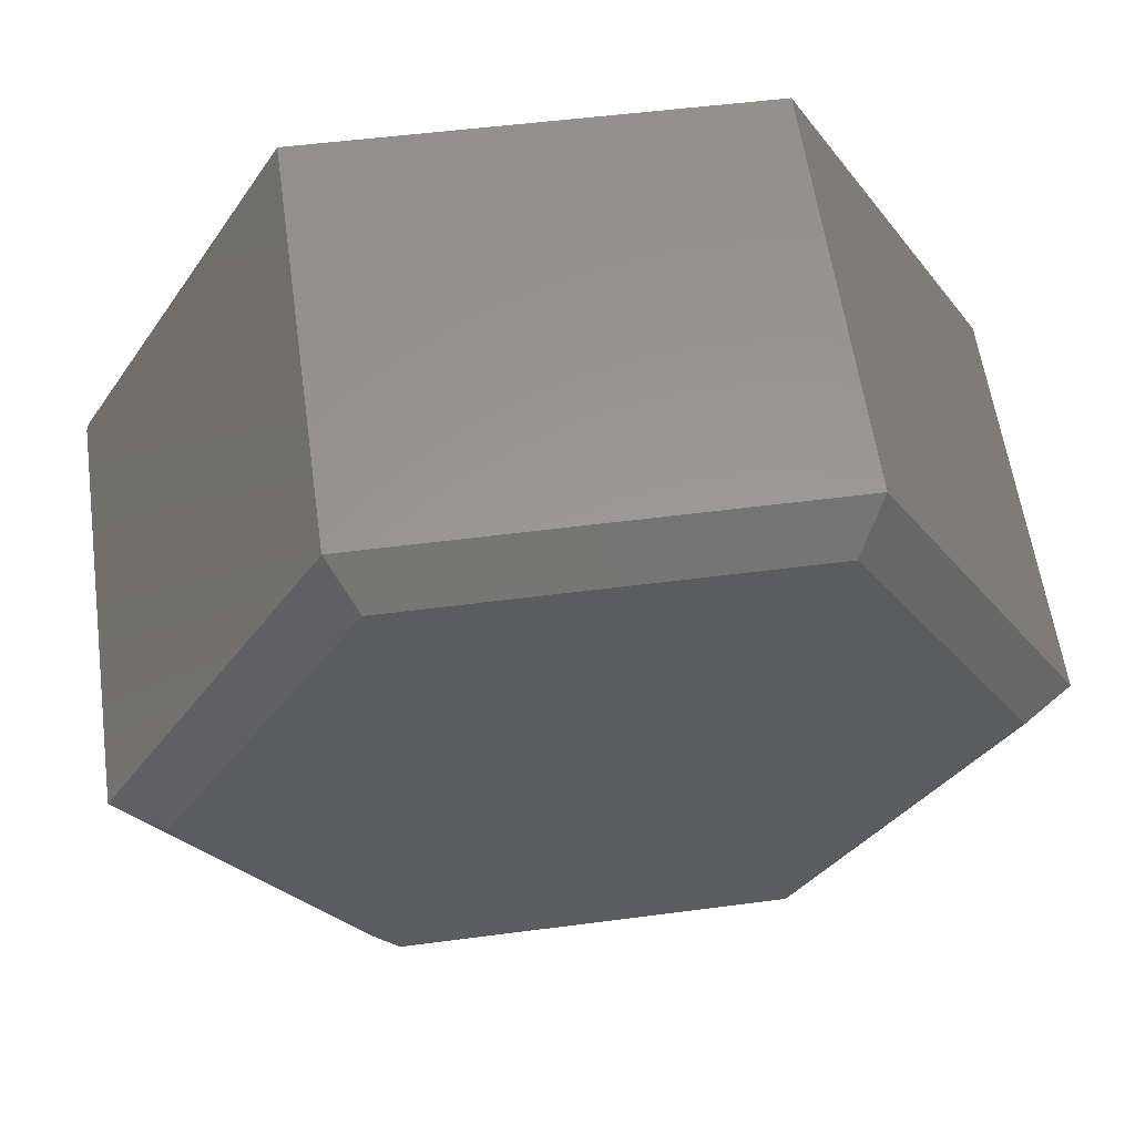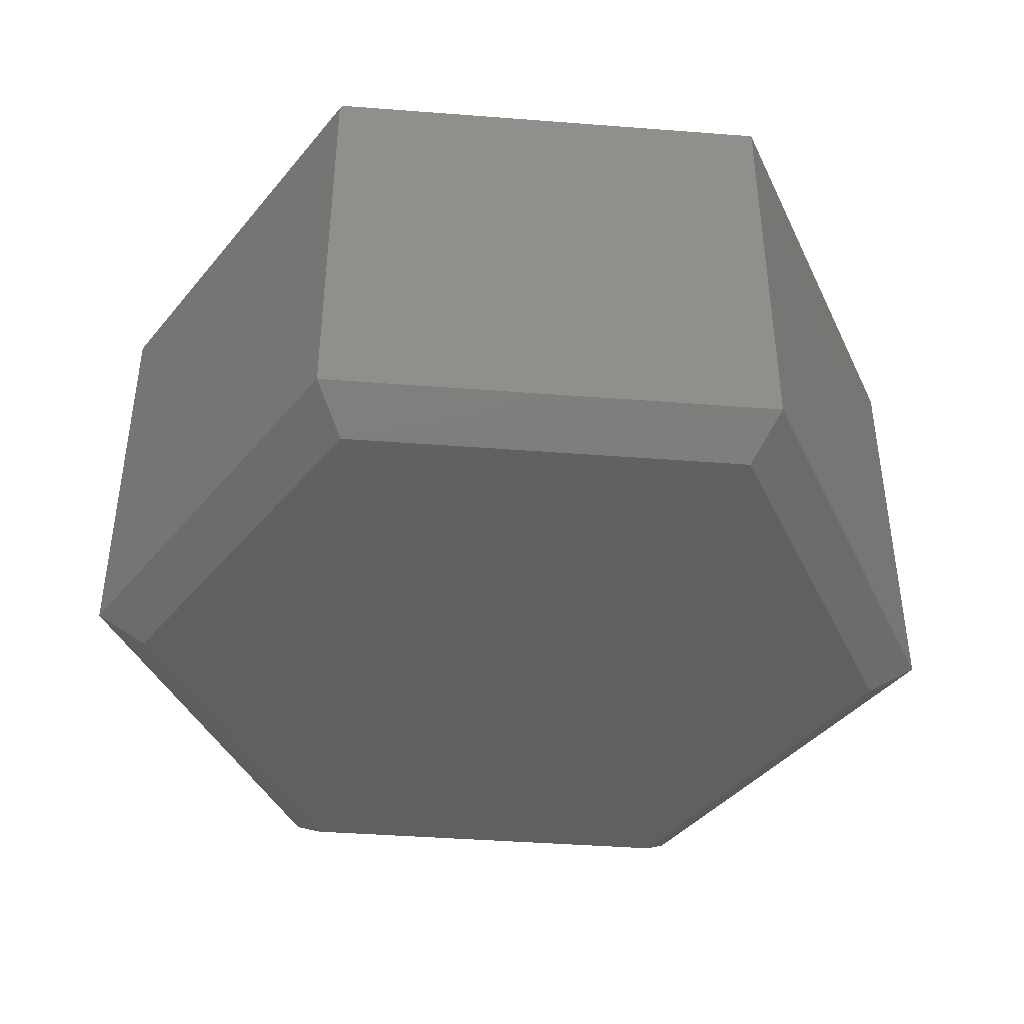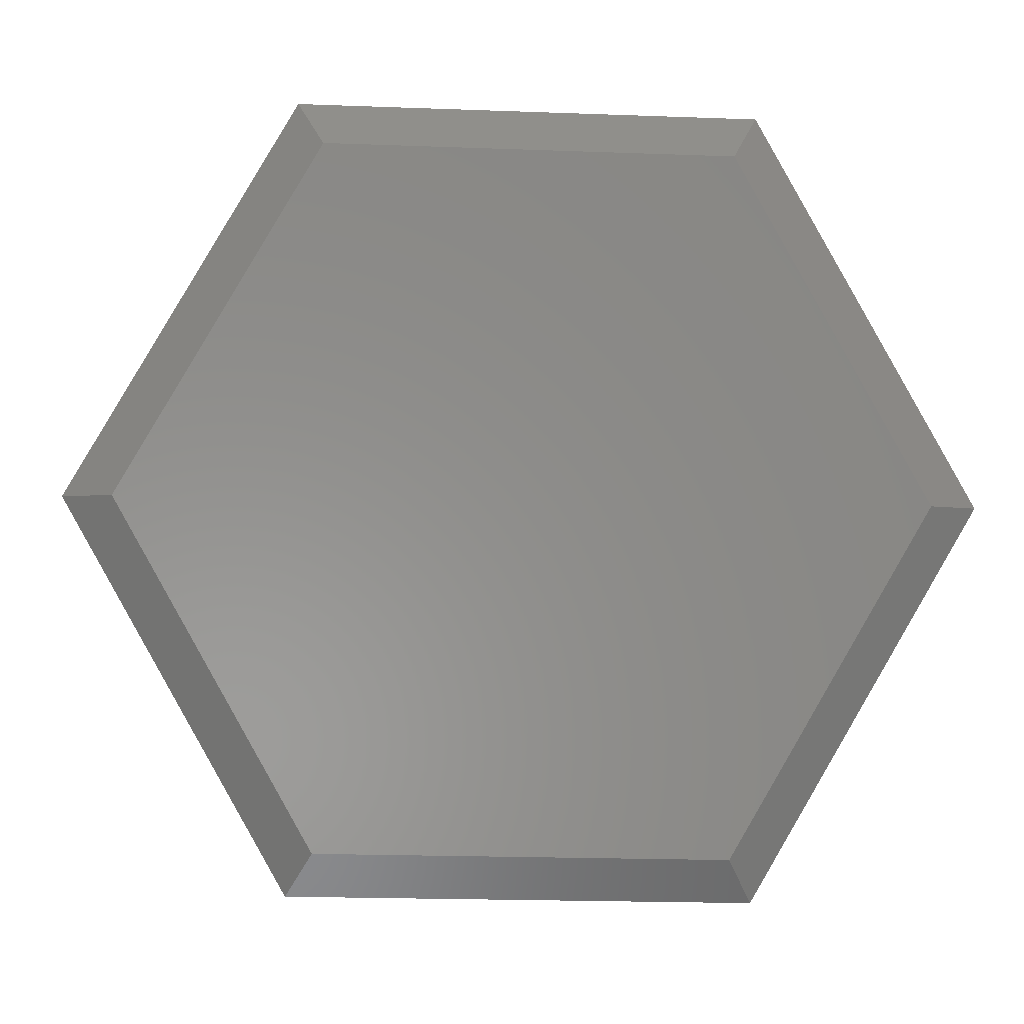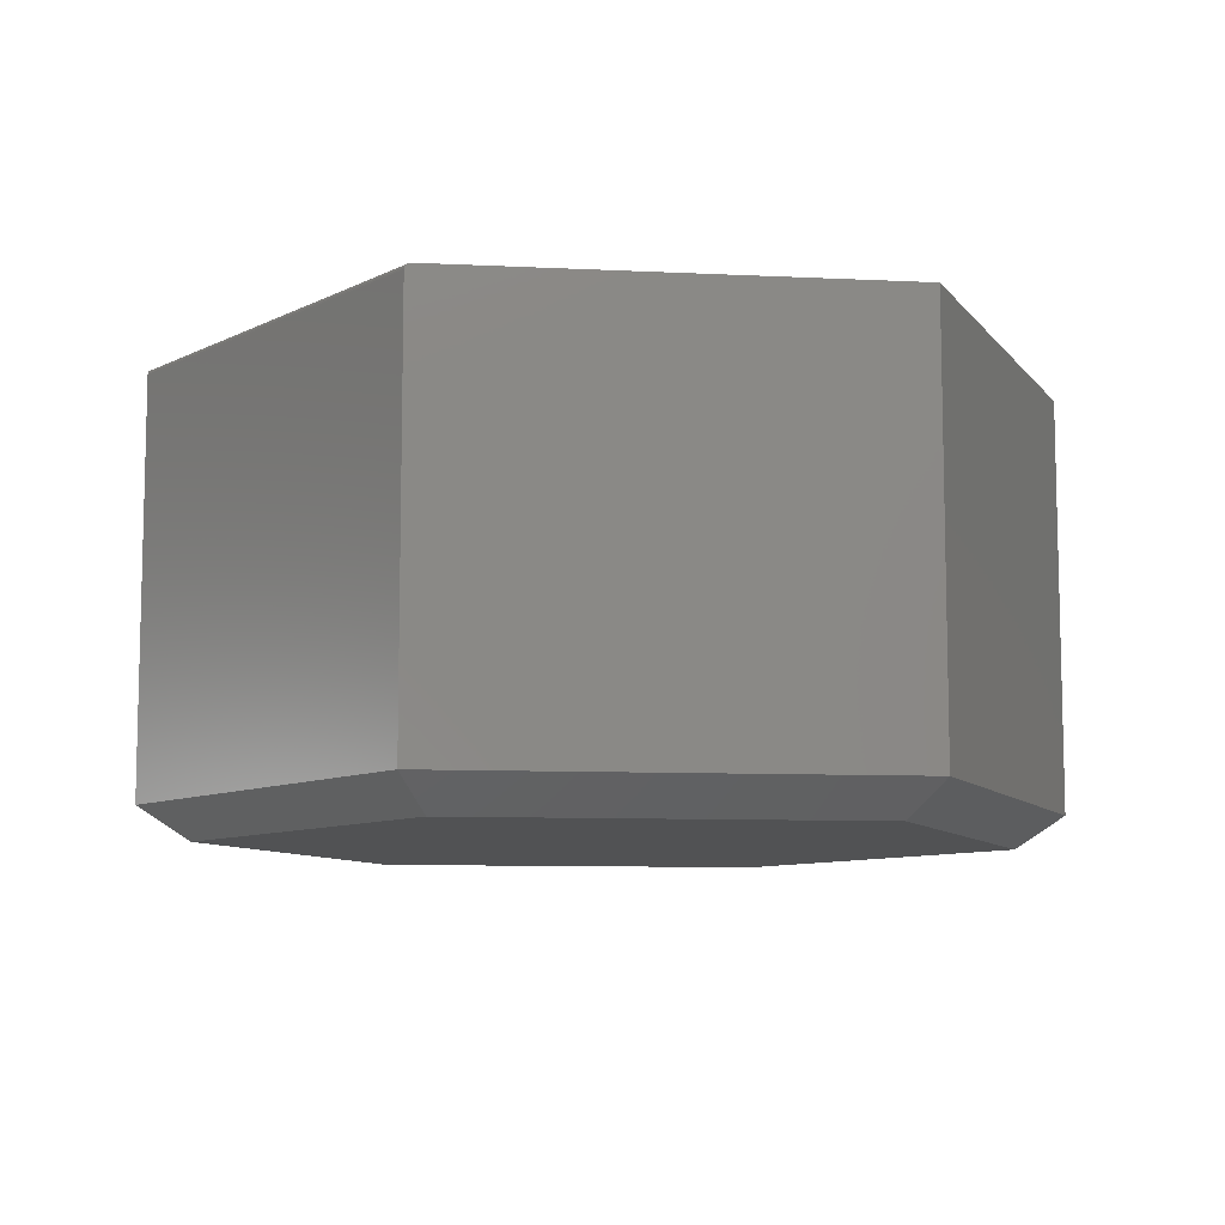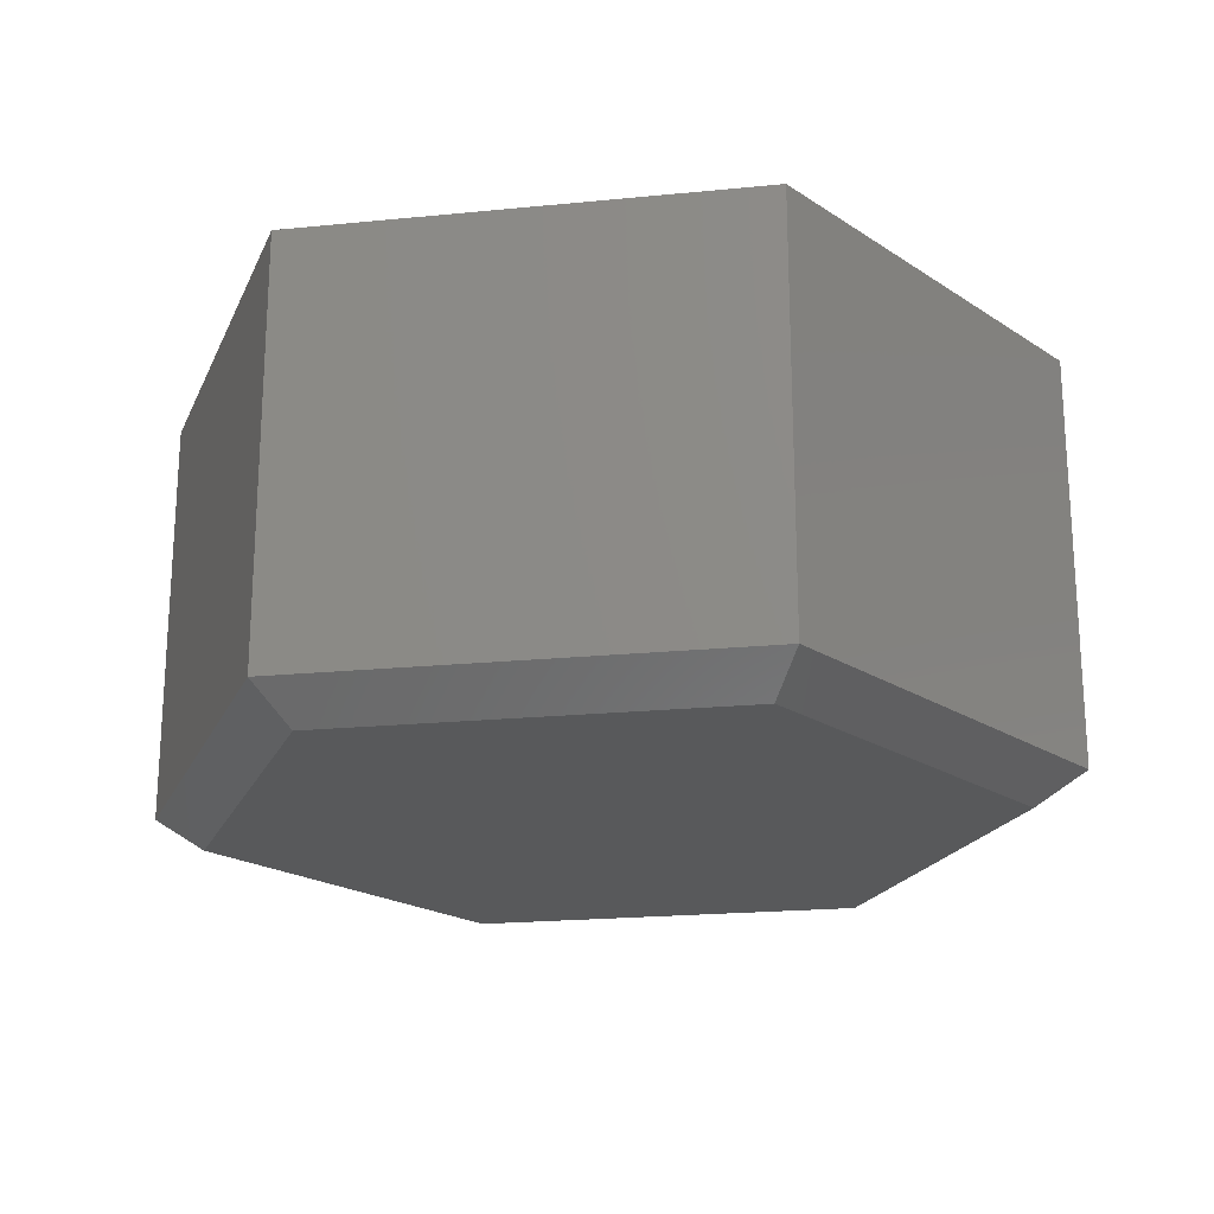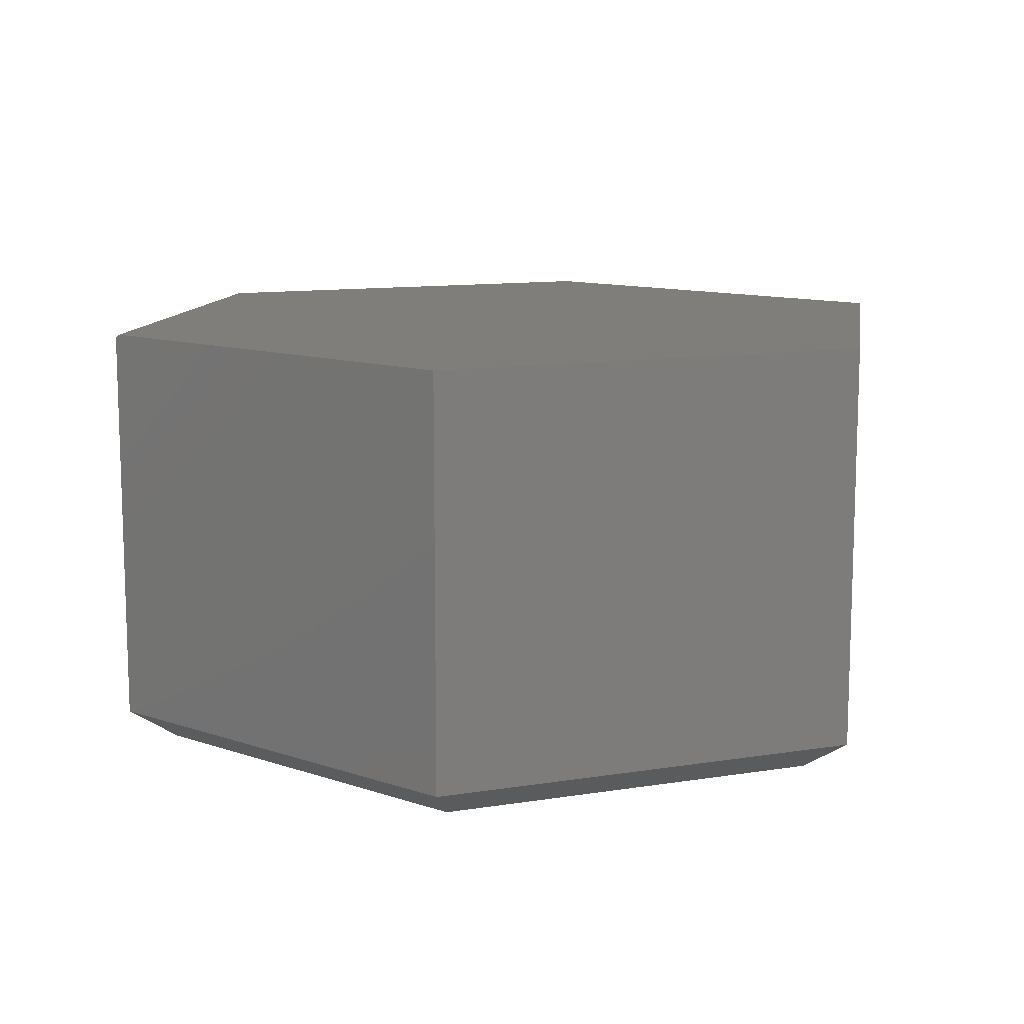
<metadata>
{"format":"stl","ext":"stl","renderer":"f3d","projection":"perspective","resolution":1024,"background":"white","views":[{"elev":59.4,"azim":171.9,"up":"+Y"},{"elev":-41.3,"azim":115.0,"up":"+Z"},{"elev":-2.8,"azim":176.6,"up":"+Y"},{"elev":-8.9,"azim":112.9,"up":"+Z"},{"elev":-20.8,"azim":-168.7,"up":"+Z"},{"elev":11.5,"azim":159.8,"up":"+Z"}]}
</metadata>
<code>
# stl→obj: 30 verts, 56 faces
v 0.3092 0.5448 0.625
v 0.6231 0.008557 0.6235
v 0.6241 0.006839 0.6218
v 0.6248 0.00573 0.6196
v 0.625 0.005345 0.6172
v 0.625 0.005345 0.04688
v 0.3092 0.5448 0.04688
v 0.6204 0.01316 0.625
v 0.6212 0.01192 0.6249
v 0.6219 0.01072 0.6246
v 0.3224 -0.5341 0.04688
v 0.3224 -0.5341 0.6172
v 0.3197 -0.5342 0.6227
v 0.3174 -0.5342 0.6241
v 0.3147 -0.5343 0.6249
v 0.3133 -0.5343 0.625
v -0.3092 -0.5473 0.625
v -0.3092 -0.5473 0.04688
v 0.3223 -0.5341 0.6184
v 0.3214 -0.5341 0.6207
v -0.3224 0.5317 0.625
v -0.625 -0.007812 0.625
v 0.2738 0.4816 0
v 0.553 0.004684 0
v -0.2853 0.4699 0
v -0.553 -0.007151 0
v 0.2853 -0.4724 0
v -0.2738 -0.484 0
v -0.3224 0.5317 0.04688
v -0.625 -0.007812 0.04688
f 1 2 3
f 1 3 4
f 1 4 5
f 1 5 6
f 1 6 7
f 2 1 8
f 2 8 9
f 2 9 10
f 11 6 12
f 12 6 5
f 11 13 14
f 11 14 15
f 11 15 16
f 11 16 17
f 11 17 18
f 13 11 12
f 13 12 19
f 13 19 20
f 1 21 8
f 8 21 22
f 8 22 16
f 16 22 17
f 8 15 9
f 8 16 15
f 12 4 19
f 12 5 4
f 19 4 20
f 20 4 3
f 20 3 13
f 2 13 3
f 14 13 2
f 2 10 14
f 14 10 15
f 15 10 9
f 23 24 25
f 25 24 26
f 24 27 26
f 26 27 28
f 29 30 21
f 21 30 22
f 1 7 21
f 21 7 29
f 30 18 22
f 22 18 17
f 7 23 29
f 29 23 25
f 6 24 7
f 7 24 23
f 11 27 6
f 6 27 24
f 18 28 11
f 11 28 27
f 30 26 18
f 18 26 28
f 29 25 30
f 30 25 26

</code>
